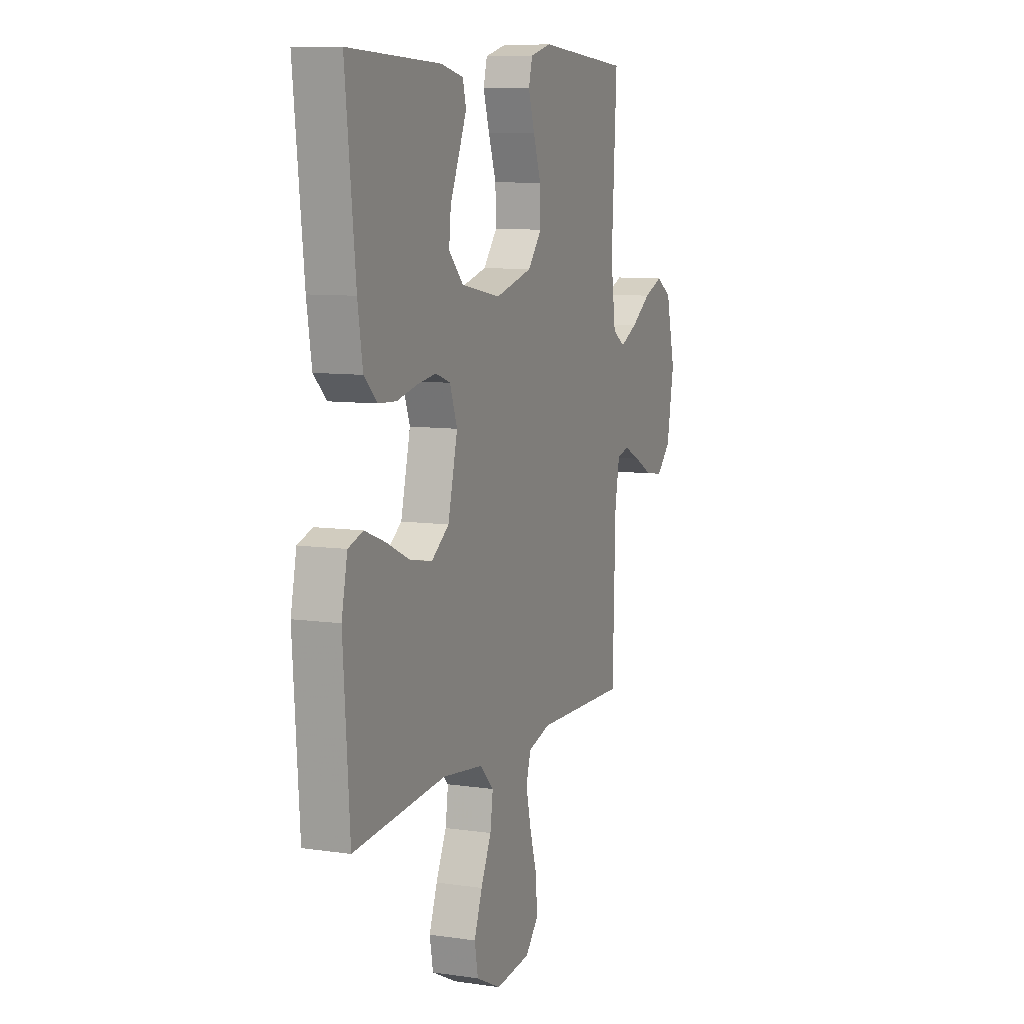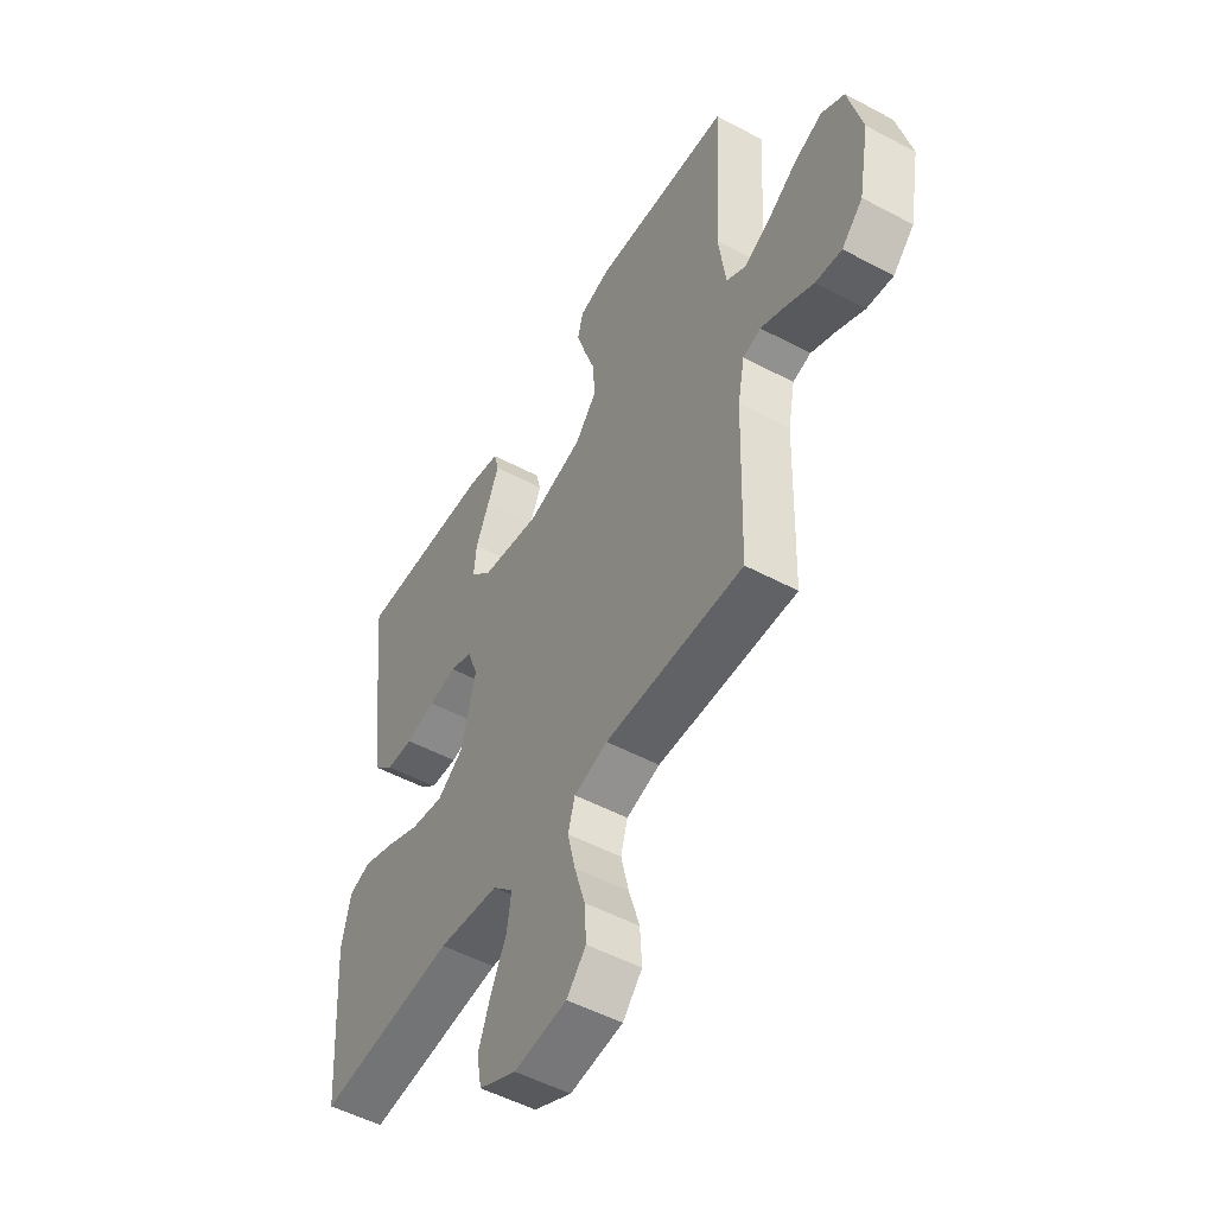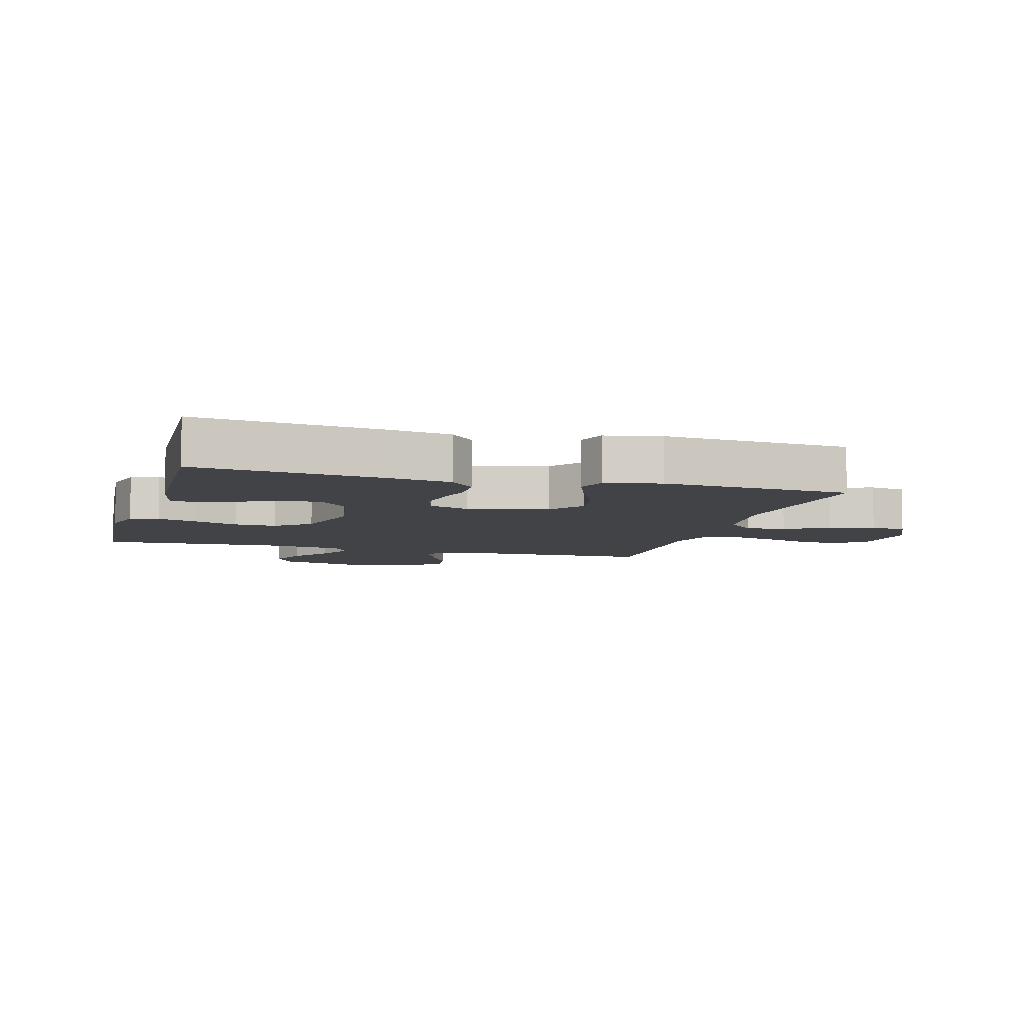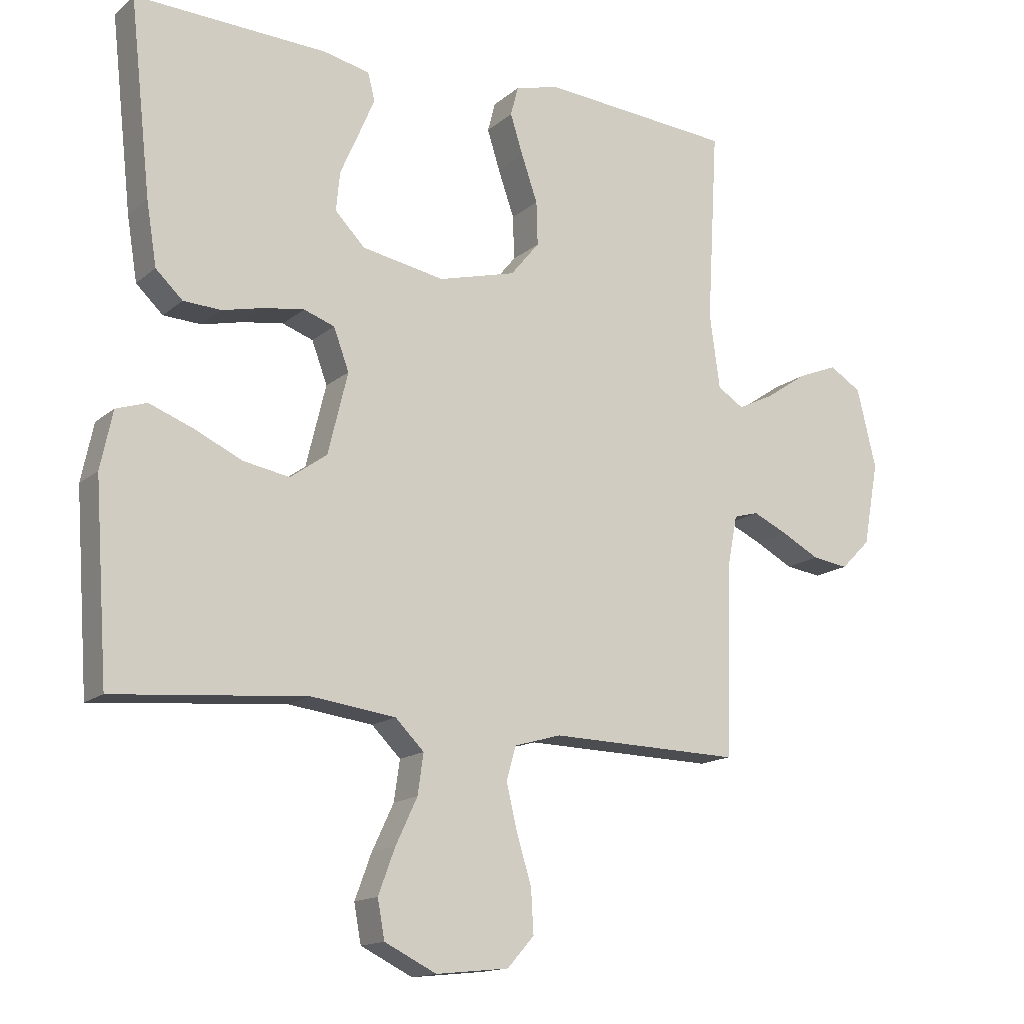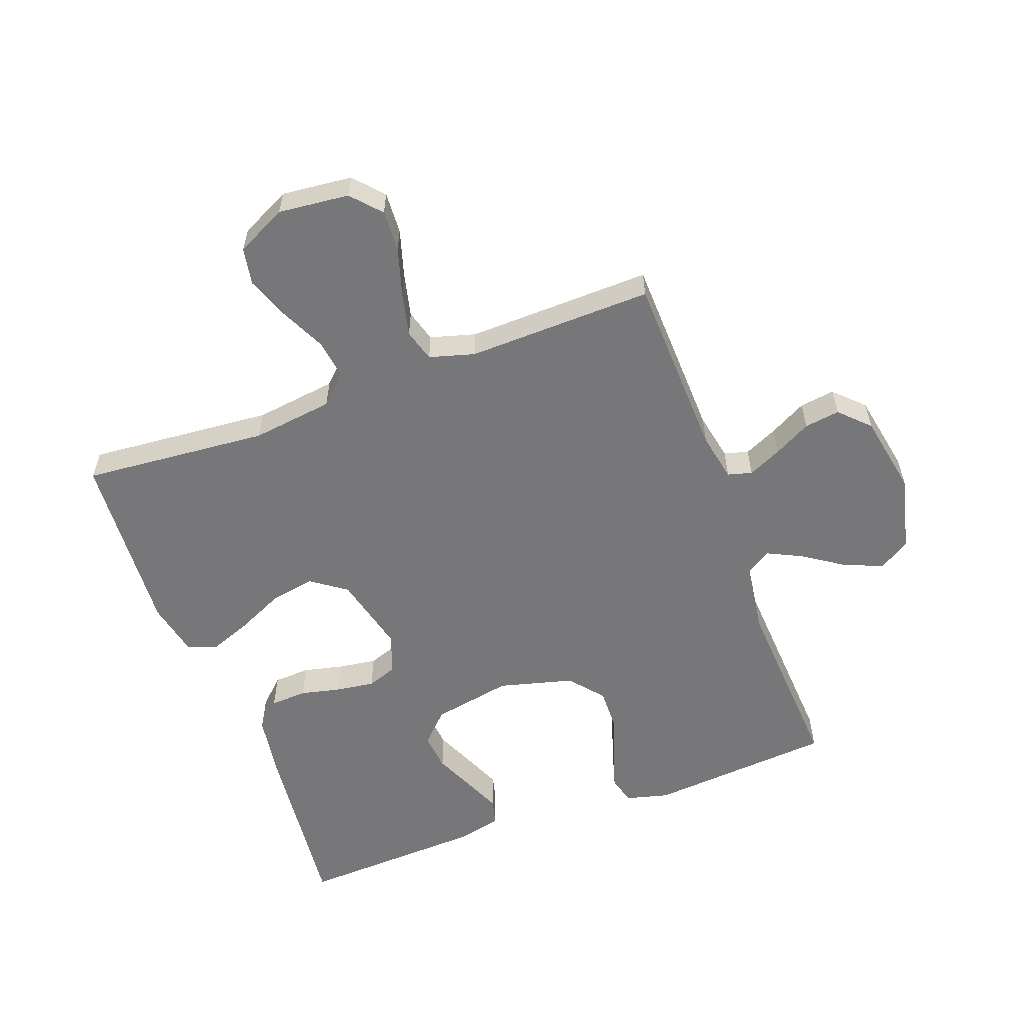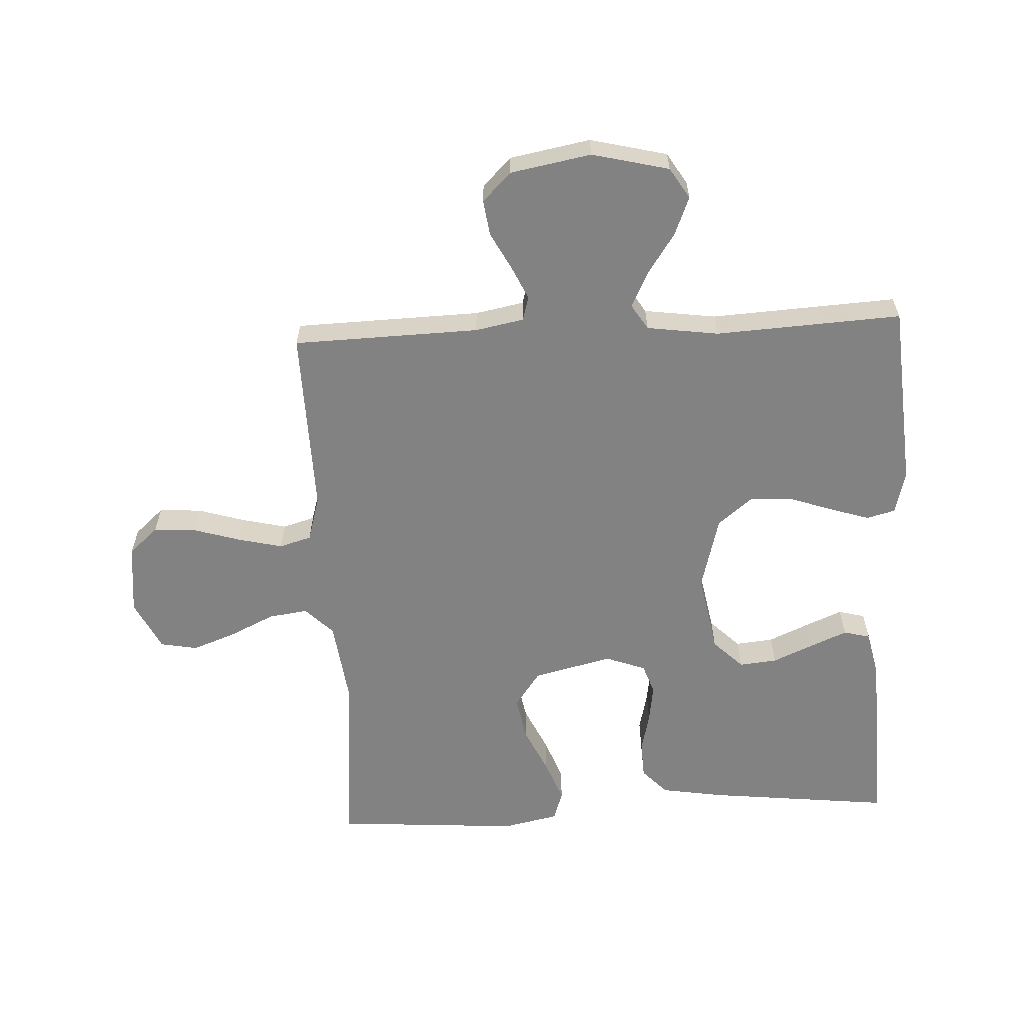
<metadata>
{"format":"obj","ext":"obj","renderer":"f3d","projection":"perspective","resolution":1024,"background":"white","views":[{"elev":8.8,"azim":111.5,"up":"+Z"},{"elev":-51.7,"azim":-120.0,"up":"+Z"},{"elev":-7.0,"azim":74.0,"up":"+Y"},{"elev":-14.9,"azim":149.3,"up":"+Z"},{"elev":-57.2,"azim":-159.6,"up":"+Y"},{"elev":-60.8,"azim":-87.2,"up":"+Y"}]}
</metadata>
<code>
v 0.5 0.07 -0.5
v 0.2 0.07 -0.474
v 0.068 0.07 -0.491
v 0.023 0.07 -0.536
v 0.032 0.07 -0.599
v 0.066 0.07 -0.671
v 0.092 0.07 -0.741
v 0.081 0.07 -0.801
v 0 0.07 -0.841
v -0.114 0.07 -0.829
v -0.156 0.07 -0.782
v -0.152 0.07 -0.714
v -0.129 0.07 -0.638
v -0.112 0.07 -0.566
v -0.127 0.07 -0.514
v -0.2 0.07 -0.493
v -0.5 0.07 -0.5
v -0.509 0.07 -0.2
v -0.524 0.07 -0.122
v -0.563 0.07 -0.111
v -0.617 0.07 -0.136
v -0.677 0.07 -0.168
v -0.734 0.07 -0.176
v -0.78 0.07 -0.13
v -0.804 0.07 0
v -0.774 0.07 0.124
v -0.724 0.07 0.155
v -0.662 0.07 0.13
v -0.597 0.07 0.086
v -0.54 0.07 0.058
v -0.499 0.07 0.084
v -0.483 0.07 0.2
v -0.5 0.07 0.5
v -0.2 0.07 0.524
v -0.131 0.07 0.506
v -0.119 0.07 0.46
v -0.139 0.07 0.397
v -0.164 0.07 0.325
v -0.166 0.07 0.257
v -0.121 0.07 0.202
v 0 0.07 0.17
v 0.129 0.07 0.194
v 0.176 0.07 0.242
v 0.17 0.07 0.303
v 0.141 0.07 0.369
v 0.116 0.07 0.428
v 0.127 0.07 0.471
v 0.2 0.07 0.487
v 0.5 0.07 0.5
v 0.467 0.07 0.2
v 0.451 0.07 0.101
v 0.409 0.07 0.061
v 0.35 0.07 0.058
v 0.285 0.07 0.073
v 0.223 0.07 0.082
v 0.175 0.07 0.065
v 0.151 0.07 0
v 0.182 0.07 -0.127
v 0.239 0.07 -0.168
v 0.311 0.07 -0.155
v 0.386 0.07 -0.12
v 0.454 0.07 -0.094
v 0.502 0.07 -0.11
v 0.521 0.07 -0.2
v 0.5 0 -0.5
v 0.2 0 -0.474
v 0.068 0 -0.491
v 0.023 0 -0.536
v 0.032 0 -0.599
v 0.066 0 -0.671
v 0.092 0 -0.741
v 0.081 0 -0.801
v 0 0 -0.841
v -0.114 0 -0.829
v -0.156 0 -0.782
v -0.152 0 -0.714
v -0.129 0 -0.638
v -0.112 0 -0.566
v -0.127 0 -0.514
v -0.2 0 -0.493
v -0.5 0 -0.5
v -0.509 0 -0.2
v -0.524 0 -0.122
v -0.563 0 -0.111
v -0.617 0 -0.136
v -0.677 0 -0.168
v -0.734 0 -0.176
v -0.78 0 -0.13
v -0.804 0 0
v -0.774 0 0.124
v -0.724 0 0.155
v -0.662 0 0.13
v -0.597 0 0.086
v -0.54 0 0.058
v -0.499 0 0.084
v -0.483 0 0.2
v -0.5 0 0.5
v -0.2 0 0.524
v -0.131 0 0.506
v -0.119 0 0.46
v -0.139 0 0.397
v -0.164 0 0.325
v -0.166 0 0.257
v -0.121 0 0.202
v 0 0 0.17
v 0.129 0 0.194
v 0.176 0 0.242
v 0.17 0 0.303
v 0.141 0 0.369
v 0.116 0 0.428
v 0.127 0 0.471
v 0.2 0 0.487
v 0.5 0 0.5
v 0.467 0 0.2
v 0.451 0 0.101
v 0.409 0 0.061
v 0.35 0 0.058
v 0.285 0 0.073
v 0.223 0 0.082
v 0.175 0 0.065
v 0.151 0 0
v 0.182 0 -0.127
v 0.239 0 -0.168
v 0.311 0 -0.155
v 0.386 0 -0.12
v 0.454 0 -0.094
v 0.502 0 -0.11
v 0.521 0 -0.2
f 64 1 2
f 63 64 2
f 62 63 2
f 61 62 2
f 60 61 2
f 59 60 2 3
f 58 59 3 4
f 57 58 4
f 52 53 54
f 51 52 54
f 50 51 54
f 49 50 54
f 48 49 54
f 47 48 54
f 46 47 54
f 45 46 54
f 44 45 54
f 43 44 54 55
f 42 43 55 56
f 36 37 38
f 35 36 38
f 34 35 38
f 33 34 38
f 32 33 38
f 31 32 38 39
f 30 31 39 40
f 27 28 29
f 26 27 29
f 25 26 29
f 24 25 29
f 23 24 29
f 22 23 29
f 21 22 29
f 20 21 29 30
f 30 40 41
f 20 30 41
f 19 20 41
f 16 17 18
f 42 56 57
f 41 42 57
f 19 41 57
f 18 19 57
f 16 18 57
f 15 16 57
f 11 12 13
f 10 11 13
f 9 10 13
f 8 9 13
f 7 8 13
f 6 7 13
f 5 6 13
f 14 15 57 4
f 4 5 13 14
f 66 65 128
f 66 128 127
f 66 127 126
f 66 126 125
f 66 125 124
f 67 66 124 123
f 68 67 123 122
f 68 122 121
f 118 117 116
f 118 116 115
f 118 115 114
f 118 114 113
f 118 113 112
f 118 112 111
f 118 111 110
f 118 110 109
f 118 109 108
f 119 118 108 107
f 120 119 107 106
f 102 101 100
f 102 100 99
f 102 99 98
f 102 98 97
f 102 97 96
f 103 102 96 95
f 104 103 95 94
f 93 92 91
f 93 91 90
f 93 90 89
f 93 89 88
f 93 88 87
f 93 87 86
f 93 86 85
f 94 93 85 84
f 105 104 94
f 105 94 84
f 105 84 83
f 82 81 80
f 121 120 106
f 121 106 105
f 121 105 83
f 121 83 82
f 121 82 80
f 121 80 79
f 77 76 75
f 77 75 74
f 77 74 73
f 77 73 72
f 77 72 71
f 77 71 70
f 77 70 69
f 68 121 79 78
f 78 77 69 68
f 1 65 66 2
f 2 66 67 3
f 3 67 68 4
f 4 68 69 5
f 5 69 70 6
f 6 70 71 7
f 7 71 72 8
f 8 72 73 9
f 9 73 74 10
f 10 74 75 11
f 11 75 76 12
f 12 76 77 13
f 13 77 78 14
f 14 78 79 15
f 15 79 80 16
f 16 80 81 17
f 17 81 82 18
f 18 82 83 19
f 19 83 84 20
f 20 84 85 21
f 21 85 86 22
f 22 86 87 23
f 23 87 88 24
f 24 88 89 25
f 25 89 90 26
f 26 90 91 27
f 27 91 92 28
f 28 92 93 29
f 29 93 94 30
f 30 94 95 31
f 31 95 96 32
f 32 96 97 33
f 33 97 98 34
f 34 98 99 35
f 35 99 100 36
f 36 100 101 37
f 37 101 102 38
f 38 102 103 39
f 39 103 104 40
f 40 104 105 41
f 41 105 106 42
f 42 106 107 43
f 43 107 108 44
f 44 108 109 45
f 45 109 110 46
f 46 110 111 47
f 47 111 112 48
f 48 112 113 49
f 49 113 114 50
f 50 114 115 51
f 51 115 116 52
f 52 116 117 53
f 53 117 118 54
f 54 118 119 55
f 55 119 120 56
f 56 120 121 57
f 57 121 122 58
f 58 122 123 59
f 59 123 124 60
f 60 124 125 61
f 61 125 126 62
f 62 126 127 63
f 63 127 128 64
f 64 128 65 1

</code>
